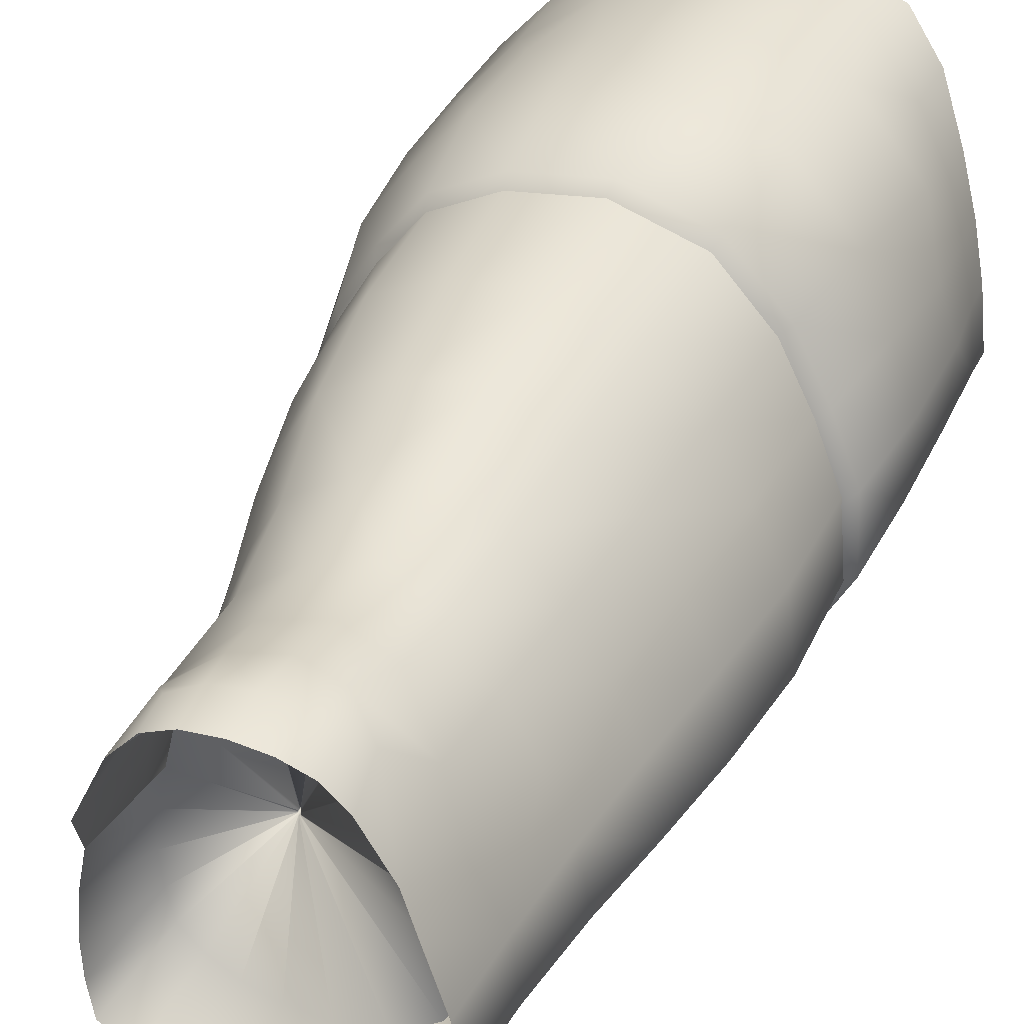
<metadata>
{"format":"obj","ext":"obj","renderer":"f3d","projection":"perspective","resolution":1024,"background":"white","views":[{"elev":33.1,"azim":22.7,"up":"+Z"}]}
</metadata>
<code>
o Pierna_2_Body_큐브.008
v -0.000834 -0.1385 0.00075
v 0.001505 -0.1878 0.000863
v 0.001415 -0.1879 0.000796
v -0.03322 -0.06 -0.04636
v -0.04021 -0.07994 -0.03301
v -0.04311 -0.05977 -0.03425
v 0.02533 -0.08382 -0.04181
v -0.002756 -0.08925 0.000798
v -0.002873 -0.08956 0.000713
v 0.01094 -0.08472 -0.04849
v -0.003121 -0.08987 0.000639
v -0.003507 -0.08551 -0.05113
v 0.00979 -0.1964 -0.0285
v -0.000186 -0.2116 -0.03642
v 0.001223 -0.1955 -0.02849
v 0.04101 -0.07842 -0.03095
v 0.0294 -0.05917 -0.04594
v 0.04292 -0.05758 -0.0288
v -0.000977 -0.1379 0.000711
v 0.001164 -0.1877 0.000751
v -0.001099 -0.1378 0.000692
v 0.001321 -0.1873 0.001302
v -0.000836 -0.1358 0.001203
v -0.000918 -0.1354 0.001318
v -0.01812 -0.08073 -0.05181
v -0.00498 -0.06032 -0.05942
v -0.003834 -0.0806 -0.05561
v 0.02326 -0.1955 0.01963
v 0.02856 -0.2125 0.01502
v 0.02875 -0.1994 0.009392
v 0.03133 -0.08276 0.02707
v -0.002831 -0.08746 0.001225
v 0.04035 -0.08241 0.01428
v 0.02716 -0.01171 0.05655
v 0.03139 -0.03179 0.05326
v 0.03884 -0.01554 0.04385
v -0.01221 -0.08452 0.04366
v -0.003133 -0.08794 0.001524
v 0.00446 -0.08411 0.04584
v 0.03745 -0.07732 0.03169
v 0.04832 -0.05628 0.02018
v 0.04196 -0.05631 0.03578
v -0.001288 -0.1349 0.001456
v 0.000971 -0.1866 0.001445
v -0.00117 -0.1346 0.001479
v 0.04583 -0.01731 0.03139
v 0.04921 -0.009457 0.01975
v 0.04539 -0.00725 0.0317
v -0.000742 -0.1365 0.001083
v 0.001452 -0.1875 0.001195
v 0.001519 -0.1876 0.001077
v 0.03263 -0.1976 -0.002291
v 0.03194 -0.2134 0.007003
v 0.03656 -0.2142 -0.004248
v -0.01606 -0.1949 0.009529
v 0.000797 -0.1873 0.001104
v -0.01902 -0.1933 3.8e-05
v -0.002745 -0.08805 0.001095
v 0.04702 -0.08233 0.000941
v -0.001436 -0.1364 0.001201
v -0.003531 -0.08864 0.00112
v -0.001452 -0.1368 0.001109
v -0.04821 -0.05853 0.02313
v -0.05493 -0.03549 0.009983
v -0.05282 -0.05911 0.008468
v 0.05221 -0.019 0.007715
v 0.0498 -0.01971 0.02015
v 0.05369 -0.03332 0.007635
v -0.01355 -0.0551 0.05414
v 0.006245 -0.07737 0.05174
v 0.006626 -0.05509 0.05747
v -0.03958 -0.08566 0.01555
v -0.04772 -0.07977 0.006108
v -0.0431 -0.08601 0.003886
v -0.04332 -0.08654 -0.008099
v -0.04447 -0.07963 -0.02
v -0.04032 -0.08551 -0.01948
v 0.04469 -0.07754 0.01756
v 0.05332 -0.05616 0.005937
v 0.04234 -0.02055 -0.02899
v 0.05315 -0.01833 -0.005974
v 0.04268 -0.03744 -0.02799
v -0.05362 -0.05937 -0.0066
v -0.04944 -0.03547 -0.02007
v -0.04874 -0.0595 -0.02057
v -0.001418 -0.1369 0.00093
v -0.003532 -0.08867 0.001013
v -0.003503 -0.08872 0.000915
v 0.0379 -0.08124 -0.03154
v -0.002676 -0.08907 0.000943
v -0.01943 -0.1931 -0.00788
v 0.000834 -0.1873 0.000942
v -0.01862 -0.1932 -0.01466
v -0.000731 -0.1381 0.000831
v 0.001581 -0.1878 0.000955
v 0.006165 -0.03161 0.06086
v 0.005258 -0.008329 0.06135
v 0.029 -0.02176 -0.04702
v 0.01243 -0.03906 -0.05697
v 0.01113 -0.02043 -0.05748
v 0.02033 -0.08336 0.03916
v 0.05101 -0.07781 -0.0138
v 0.05248 -0.05669 -0.01088
v -0.001046 -0.1347 0.001417
v -0.003 -0.08964 0.000661
v 0.01935 -0.1972 -0.02676
v 0.009948 -0.2124 -0.03636
v 0.02828 -0.05575 0.05114
v 0.001292 -0.1878 0.000764
v -0.03796 -0.01174 0.03997
v -0.02717 -0.03374 0.04943
v -0.02081 -0.01369 0.05275
v -0.02011 -0.0167 -0.05282
v -0.03317 -0.03696 -0.04559
v -0.03195 -0.01543 -0.04413
v 0.009224 -0.003507 -0.05947
v -0.006399 -0.01808 -0.05856
v -0.006462 9.3e-05 -0.05861
v -0.00141 -0.136 0.001291
v 0.000892 -0.1872 0.001354
v -0.001361 -0.1358 0.001392
v 0.0282 -0.07931 -0.04462
v 0.01233 -0.06024 -0.05632
v -0.0337 -0.08434 0.0265
v -0.003397 -0.08838 0.001444
v -0.02619 -0.08275 0.03778
v -0.001222 -0.1373 0.000723
v 0.00097 -0.1875 0.000821
v -0.001319 -0.137 0.000777
v -0.03907 -0.05775 0.03569
v -0.02686 -0.07757 0.04261
v -0.02856 -0.0564 0.04739
v -0.005889 -0.1949 -0.02691
v -0.01523 -0.2113 -0.03088
v -0.01187 -0.1944 -0.02407
v -0.02815 -0.08572 -0.04072
v -0.003249 -0.08971 0.000672
v -0.003358 -0.08957 0.000731
v -0.01435 -0.03317 0.05489
v 0.04545 -0.03025 0.03507
v -0.005671 -0.03823 -0.05978
v 0.02986 -0.03834 -0.04487
v 0.04238 -0.009488 -0.03033
v 0.02844 -0.007519 -0.04945
v -0.02258 0.01048 0.05382
v -0.01914 0.00231 -0.05284
v -0.03143 0.004456 -0.04484
v -0.03837 0.01127 0.04068
v 0.008154 0.004343 0.0617
v -0.05493 -0.03554 -0.005888
v -0.0493 -0.01283 -0.01921
v 0.05281 -0.0094 -0.006804
v 0.05168 -0.01028 0.007266
v -0.04996 -0.03519 0.02557
v -0.0556 -0.01188 0.01081
v 0.03982 -0.004306 0.04549
v 0.0321 -0.001902 0.05532
v -0.003011 -0.08756 0.001451
v -0.01997 -0.06046 -0.05473
v -0.03077 -0.08036 -0.04426
v 0.001112 -0.1867 0.001395
v 0.02515 -0.07754 0.04543
v 0.04769 -0.08079 -0.01551
v -0.000659 -0.1378 0.000948
v -0.05472 -0.01219 -0.005094
v -0.05012 0.009445 -0.01971
v -0.05102 0.01102 0.02689
v -0.05623 0.01103 0.01068
v 0.05022 -0.03533 0.02021
v 0.05363 -0.03767 -0.006583
v 0.03338 -0.1976 -0.01266
v 0.01461 -0.1881 0.0268
v 0.001052 -0.1876 0.000779
v 0.000846 -0.1872 0.00126
v 0.005418 -0.1863 0.0296
v 0.02789 -0.1976 -0.02109
v -0.02251 -0.2114 -0.01123
v -0.02225 -0.2112 -0.01911
v -0.01964 -0.2122 0.006561
v -0.0217 -0.2116 -0.002682
v -0.004173 -0.1881 0.02771
v 0.000897 -0.1868 0.001423
v 0.005726 -0.1957 0.03573
v 0.01252 -0.2059 0.03453
v 0.01465 -0.1971 0.03353
v 0.01739 -0.207 0.0319
v 0.021 -0.2023 0.02901
v -0.003717 -0.1974 0.03465
v 0.005254 -0.2056 0.03617
v -0.01332 -0.195 0.0207
v 0.0504 -0.07776 0.003217
v -0.003288 -0.08784 0.0015
v -0.00238 -0.2064 0.0358
v 0.004817 -0.2145 0.03421
v 0.01162 -0.2138 0.03275
v -0.007863 -0.208 0.03368
v -0.002255 -0.2147 0.03396
v -0.01118 -0.2032 0.03046
v -0.01362 -0.2147 0.02599
v 0.02207 -0.2125 0.025
v -0.01259 -0.07717 0.0494
v -0.03948 -0.03432 0.03841
v -0.02048 -0.03777 -0.05422
v -0.04867 -0.07972 -0.007382
v -0.04332 -0.07929 0.01912
v -0.04312 -0.03589 -0.03372
v -0.01675 -0.1937 -0.02045
v 0.00089 -0.1874 0.000869
v -0.04216 -0.01389 -0.03293
v -0.04217 0.00746 -0.0337
v -0.03648 -0.08574 -0.03091
v -0.003445 -0.08932 0.000814
v -0.02111 -0.211 -0.02645
v -0.001383 -0.1371 0.000843
v 0.00082 -0.1872 0.001192
v -0.0362 -0.07838 0.03116
v -0.003474 -0.0882 0.001328
v -0.05032 -0.0117 0.02677
v -0.01684 -0.08608 -0.0477
v 0.01189 -0.08021 -0.05223
v -0.003516 -0.08835 0.001225
v -0.002913 -0.08735 0.001346
v -0.001445 -0.137 0.001013
v 0.000799 -0.1873 0.001016
v -0.0545 0.01018 -0.005104
v -0.008474 -0.2114 -0.03471
v 0.02173 -0.2134 -0.03539
v 0.01721 -0.2131 0.03003
v -0.008314 -0.2147 0.03154
v 0.02417 -0.1544 -0.03551
v 0.03312 -0.1754 -0.02412
v 0.02242 -0.1758 -0.03091
v 0.0222 -0.1961 -0.03084
v 0.03164 -0.2144 -0.02743
v 0.02177 -0.2134 -0.03548
v 0.02687 -0.1064 -0.04218
v 0.03839 -0.1308 -0.03068
v 0.02541 -0.1311 -0.03921
v 0.01232 -0.1068 -0.04892
v -0.00073 -0.1314 -0.04657
v -0.002284 -0.107 -0.05159
v 0.01095 -0.1953 -0.03243
v -0.000195 -0.2116 -0.03652
v 0.001164 -0.1941 -0.03247
v 0.01196 -0.1539 -0.03937
v 0.001264 -0.1748 -0.03534
v 0.000343 -0.1538 -0.0413
v 0.02618 -0.1726 0.0199
v 0.03506 -0.1517 0.009954
v 0.02816 -0.1514 0.02148
v 0.02656 -0.1938 0.02203
v 0.02865 -0.2125 0.01507
v 0.03234 -0.1982 0.01032
v 0.03043 -0.1289 0.02427
v 0.04084 -0.1055 0.01446
v 0.03297 -0.1056 0.02735
v -0.009078 -0.1294 0.03969
v 0.005806 -0.1059 0.0463
v -0.01103 -0.1057 0.0441
v -0.006928 -0.1509 0.0353
v 0.006237 -0.1689 0.03424
v 0.006206 -0.1506 0.03765
v 0.0413 -0.1525 -0.00205
v 0.03347 -0.174 0.009121
v 0.03911 -0.1743 -0.002616
v 0.03793 -0.1961 -0.002633
v 0.03203 -0.2134 0.007044
v 0.03666 -0.2143 -0.00422
v -0.02238 -0.1912 -7.7e-05
v -0.02264 -0.1722 0.008813
v -0.02575 -0.1724 6.3e-05
v 0.04756 -0.1057 0.000996
v 0.03822 -0.129 0.01217
v 0.0444 -0.1296 -0.000823
v -0.02766 -0.1524 0.009797
v -0.03677 -0.1302 0.001589
v -0.03084 -0.1527 0.000548
v -0.03871 -0.1064 0.01572
v -0.04547 -0.08314 0.005846
v -0.04228 -0.1066 0.003951
v -0.04249 -0.1065 -0.008151
v -0.04238 -0.08297 -0.01921
v -0.03946 -0.1063 -0.01963
v -0.031 -0.153 -0.009075
v -0.03427 -0.1303 -0.01894
v -0.02776 -0.1528 -0.01746
v 0.03959 -0.1056 -0.03182
v 0.0472 -0.1306 -0.01609
v -0.02264 -0.1911 -0.009036
v -0.02305 -0.1727 -0.01623
v -0.02144 -0.1912 -0.01664
v 0.03218 -0.1964 -0.02425
v 0.03795 -0.2145 -0.01626
v 0.03583 -0.1541 -0.02738
v 0.04171 -0.1751 -0.01486
v 0.006021 -0.1295 0.04213
v 0.02185 -0.1058 0.03955
v 0.01846 -0.1506 0.03137
v 0.01232 -0.1312 -0.04438
v 0.009958 -0.2125 -0.03646
v 0.01126 -0.1755 -0.03405
v -0.0235 -0.152 0.01875
v -0.01536 -0.1722 0.02512
v -0.01783 -0.1518 0.02893
v -0.01969 -0.192 0.01131
v -0.01924 -0.216 0.01422
v -0.01587 -0.1933 0.0236
v -0.0328 -0.1059 0.02677
v -0.02229 -0.1299 0.03407
v -0.02512 -0.1057 0.03815
v -0.01004 -0.1533 -0.03819
v -0.01438 -0.1739 -0.0284
v -0.01847 -0.153 -0.03276
v -0.006867 -0.1935 -0.03057
v -0.01529 -0.2113 -0.03097
v -0.0136 -0.1928 -0.02721
v -0.01576 -0.1071 -0.04812
v -0.02324 -0.1311 -0.03735
v -0.02718 -0.107 -0.04108
v 0.01979 -0.1291 0.03476
v 0.01722 -0.1696 0.02916
v 0.04948 -0.1059 -0.01563
v 0.03951 -0.1966 -0.01482
v 0.04447 -0.1538 -0.01557
v 0.01717 -0.1859 0.0309
v -0.007275 -0.1742 -0.03259
v -0.02005 -0.1722 0.01563
v 0.006202 -0.184 0.03432
v -0.02261 -0.2114 -0.01122
v -0.02235 -0.2112 -0.01912
v -0.01974 -0.2123 0.006577
v -0.02181 -0.2116 -0.002664
v -0.005505 -0.1699 0.03196
v 0.005733 -0.1958 0.03583
v 0.01256 -0.2059 0.03462
v 0.0147 -0.1971 0.03362
v 0.01745 -0.207 0.03198
v 0.02107 -0.2023 0.02908
v -0.003756 -0.1975 0.03474
v 0.005263 -0.2057 0.03627
v -0.005289 -0.1859 0.03206
v -0.002405 -0.2065 0.0359
v 0.004828 -0.2145 0.03431
v 0.01165 -0.2139 0.03284
v -0.007919 -0.2081 0.03377
v -0.002272 -0.2148 0.03406
v -0.01126 -0.2032 0.03053
v -0.0137 -0.2148 0.02604
v 0.02215 -0.2125 0.02506
v -0.0198 -0.1918 -0.02363
v -0.02037 -0.1734 -0.0235
v -0.03089 -0.1309 -0.02904
v -0.03559 -0.1067 -0.03117
v -0.0212 -0.211 -0.0265
v -0.02516 -0.1531 -0.02614
v -0.03831 -0.08324 -0.0317
v -0.02929 -0.1298 0.02242
v -0.04127 -0.08264 0.01833
v -0.03449 -0.08171 0.02989
v -0.02929 -0.08357 -0.04251
v -0.02559 -0.08086 0.04088
v -0.01196 -0.08036 0.0474
v 0.04937 -0.08027 -0.01327
v 0.03581 -0.08009 0.0304
v 0.02407 -0.0804 0.04359
v -0.01721 -0.0838 -0.04976
v 0.01144 -0.08305 -0.05017
v 0.006017 -0.0804 0.04965
v 0.0392 -0.08094 -0.02974
v -0.03696 -0.1302 -0.009063
v -0.03401 -0.1299 0.01216
v 0.04816 -0.08039 0.003084
v 0.04271 -0.08023 0.01685
v -0.00357 -0.08357 -0.05341
v 0.02699 -0.08206 -0.04286
v -0.01289 -0.1313 -0.0433
v -0.02615 -0.1726 -0.008765
v -0.04638 -0.0831 -0.007109
v -0.008511 -0.2114 -0.0348
v 0.01727 -0.2131 0.03011
v -0.00837 -0.2147 0.03162
f 1 2 3
f 4 5 6
f 7 8 9
f 10 11 12
f 13 14 15
f 16 17 18
f 19 20 21
f 22 23 24
f 25 26 27
f 28 29 30
f 31 32 33
f 34 35 36
f 37 38 39
f 40 41 42
f 43 44 45
f 46 47 48
f 49 50 51
f 52 53 54
f 55 56 57
f 33 58 59
f 60 61 62
f 63 64 65
f 66 67 68
f 69 70 71
f 72 73 74
f 75 76 77
f 78 79 41
f 80 81 82
f 83 84 85
f 86 87 88
f 89 90 8
f 91 92 93
f 94 95 2
f 96 34 97
f 98 99 100
f 38 101 39
f 102 18 103
f 44 104 45
f 10 9 105
f 106 107 13
f 70 108 71
f 1 109 19
f 110 111 112
f 113 114 115
f 116 117 118
f 119 120 121
f 122 123 17
f 124 125 126
f 127 128 129
f 130 131 132
f 133 134 135
f 136 137 138
f 139 97 112
f 46 140 67
f 100 141 117
f 80 142 98
f 143 98 144
f 145 112 97
f 146 115 147
f 110 145 148
f 144 100 116
f 149 97 34
f 150 151 84
f 152 80 143
f 47 66 153
f 154 155 64
f 34 156 157
f 158 31 101
f 159 160 4
f 161 24 104
f 153 81 152
f 162 42 108
f 81 66 68
f 59 90 163
f 164 51 95
f 165 166 151
f 155 167 168
f 140 169 67
f 67 169 68
f 68 170 81
f 81 170 82
f 34 157 149
f 97 149 145
f 35 140 36
f 140 46 36
f 36 48 156
f 95 52 171
f 172 22 161
f 173 135 128
f 55 120 174
f 3 13 109
f 175 161 44
f 95 176 2
f 177 93 178
f 179 57 180
f 51 30 52
f 181 44 182
f 28 50 22
f 109 15 20
f 2 106 3
f 183 184 185
f 185 186 187
f 188 189 183
f 190 182 120
f 112 111 139
f 121 182 43
f 191 103 79
f 126 192 37
f 193 194 189
f 189 195 184
f 195 186 184
f 196 197 193
f 198 193 188
f 199 196 198
f 186 200 187
f 28 200 29
f 198 181 190
f 181 183 175
f 172 187 28
f 183 172 175
f 29 53 30
f 201 132 131
f 142 18 17
f 99 26 141
f 42 169 140
f 139 71 96
f 169 79 68
f 82 103 18
f 96 108 35
f 99 17 123
f 202 132 111
f 203 4 114
f 35 42 140
f 170 79 103
f 111 69 139
f 204 85 76
f 205 65 73
f 114 6 206
f 128 207 208
f 147 209 210
f 211 138 212
f 135 213 207
f 129 208 214
f 115 206 209
f 76 6 5
f 178 207 213
f 151 210 209
f 84 209 206
f 93 208 207
f 86 212 214
f 85 206 6
f 77 5 211
f 154 130 202
f 215 55 174
f 167 110 148
f 63 216 130
f 72 217 124
f 60 174 119
f 218 202 110
f 205 124 216
f 212 77 211
f 5 136 211
f 131 37 201
f 102 59 163
f 101 40 162
f 160 219 136
f 216 126 131
f 220 7 10
f 70 101 162
f 16 163 89
f 88 75 77
f 61 72 74
f 191 33 59
f 201 39 70
f 31 78 40
f 220 12 27
f 122 89 7
f 221 119 217
f 92 214 208
f 138 214 212
f 125 43 192
f 90 49 164
f 104 222 158
f 137 129 138
f 217 121 125
f 9 19 105
f 38 104 158
f 8 164 94
f 92 223 86
f 215 62 56
f 58 23 49
f 192 45 38
f 24 32 222
f 11 19 21
f 9 94 1
f 56 223 224
f 87 74 75
f 73 83 204
f 180 91 177
f 155 225 165
f 64 165 150
f 74 204 75
f 65 150 83
f 62 87 223
f 57 224 91
f 11 127 137
f 25 12 219
f 141 159 203
f 20 133 173
f 117 203 113
f 118 113 146
f 27 123 220
f 21 173 127
f 15 226 133
f 219 11 137
f 1 94 2
f 4 160 5
f 7 89 8
f 10 105 11
f 13 107 14
f 16 122 17
f 19 109 20
f 22 50 23
f 25 159 26
f 31 222 32
f 37 192 38
f 40 78 41
f 43 182 44
f 46 67 47
f 49 23 50
f 52 30 53
f 55 215 56
f 33 32 58
f 60 221 61
f 63 154 64
f 69 201 70
f 72 205 73
f 75 204 76
f 78 191 79
f 83 150 84
f 86 223 87
f 89 163 90
f 91 224 92
f 94 164 95
f 96 35 34
f 98 142 99
f 38 158 101
f 102 16 18
f 44 161 104
f 10 7 9
f 106 227 107
f 70 162 108
f 1 3 109
f 110 202 111
f 113 203 114
f 116 100 117
f 119 174 120
f 122 220 123
f 124 217 125
f 127 173 128
f 130 216 131
f 133 226 134
f 136 219 137
f 139 96 97
f 100 99 141
f 80 82 142
f 143 80 98
f 146 113 115
f 110 112 145
f 144 98 100
f 150 165 151
f 152 81 80
f 47 67 66
f 154 218 155
f 34 36 156
f 158 222 31
f 159 25 160
f 161 22 24
f 153 66 81
f 162 40 42
f 59 58 90
f 171 52 54
f 164 49 51
f 165 225 166
f 155 218 167
f 36 46 48
f 95 51 52
f 172 28 22
f 173 133 135
f 55 190 120
f 3 106 13
f 175 172 161
f 95 171 176
f 177 91 93
f 179 55 57
f 51 50 30
f 181 175 44
f 28 30 50
f 109 13 15
f 2 176 106
f 183 189 184
f 185 184 186
f 188 193 189
f 190 181 182
f 121 120 182
f 191 102 103
f 126 125 192
f 193 197 194
f 189 194 195
f 195 228 186
f 196 229 197
f 198 196 193
f 199 229 196
f 186 228 200
f 28 187 200
f 199 198 190
f 198 188 181
f 181 188 183
f 172 185 187
f 183 185 172
f 201 69 132
f 142 82 18
f 99 123 26
f 42 41 169
f 139 69 71
f 169 41 79
f 82 170 103
f 96 71 108
f 99 142 17
f 202 130 132
f 203 159 4
f 35 108 42
f 170 68 79
f 111 132 69
f 204 83 85
f 205 63 65
f 114 4 6
f 128 135 207
f 147 115 209
f 211 136 138
f 135 134 213
f 129 128 208
f 115 114 206
f 76 85 6
f 178 93 207
f 151 166 210
f 84 151 209
f 93 92 208
f 86 88 212
f 85 84 206
f 77 76 5
f 154 63 130
f 167 218 110
f 63 205 216
f 72 221 217
f 60 215 174
f 218 154 202
f 205 72 124
f 212 88 77
f 5 160 136
f 131 126 37
f 102 191 59
f 101 31 40
f 160 25 219
f 216 124 126
f 220 122 7
f 70 39 101
f 16 102 163
f 88 87 75
f 61 221 72
f 191 78 33
f 201 37 39
f 31 33 78
f 220 10 12
f 122 16 89
f 221 60 119
f 92 86 214
f 138 129 214
f 125 121 43
f 90 58 49
f 104 24 222
f 137 127 129
f 217 119 121
f 9 1 19
f 38 45 104
f 8 90 164
f 92 224 223
f 215 60 62
f 58 32 23
f 192 43 45
f 24 23 32
f 11 105 19
f 9 8 94
f 56 62 223
f 87 61 74
f 73 65 83
f 180 57 91
f 155 168 225
f 64 155 165
f 74 73 204
f 65 64 150
f 62 61 87
f 57 56 224
f 11 21 127
f 25 27 12
f 141 26 159
f 20 15 133
f 117 141 203
f 118 117 113
f 27 26 123
f 21 20 173
f 15 14 226
f 219 12 11
f 230 231 232
f 233 234 235
f 236 237 238
f 239 240 241
f 242 243 244
f 245 246 247
f 248 249 250
f 251 252 253
f 254 255 256
f 257 258 259
f 260 261 262
f 263 264 265
f 266 267 268
f 269 270 271
f 272 273 274
f 275 276 277
f 278 279 280
f 281 282 283
f 284 285 286
f 287 288 237
f 289 290 291
f 292 293 234
f 294 295 231
f 296 297 258
f 261 298 262
f 236 299 239
f 233 300 242
f 230 301 245
f 302 303 304
f 305 306 307
f 308 309 310
f 311 312 313
f 314 315 316
f 317 318 319
f 320 256 297
f 321 250 298
f 322 274 288
f 323 268 293
f 324 265 295
f 295 266 323
f 325 248 321
f 326 316 312
f 327 307 303
f 232 242 301
f 328 321 261
f 231 323 292
f 329 291 330
f 331 269 332
f 264 266 265
f 333 328 261
f 251 264 248
f 301 244 246
f 232 292 233
f 334 335 336
f 336 337 338
f 339 340 334
f 303 341 333
f 304 333 260
f 309 259 310
f 342 343 340
f 340 344 335
f 344 337 335
f 345 346 342
f 347 342 339
f 348 345 347
f 337 349 338
f 338 252 251
f 348 307 306
f 307 339 341
f 341 334 328
f 336 251 325
f 328 336 325
f 306 305 331
f 252 267 253
f 312 350 351
f 319 352 353
f 316 354 350
f 313 351 355
f 330 350 354
f 291 351 350
f 286 352 355
f 283 356 353
f 270 305 327
f 278 357 308
f 275 327 302
f 358 308 359
f 285 353 352
f 360 353 356
f 361 259 362
f 363 272 322
f 297 364 365
f 366 319 360
f 359 310 361
f 367 236 239
f 258 365 368
f 369 322 287
f 370 283 285
f 371 280 276
f 372 255 272
f 259 368 362
f 256 373 364
f 367 241 374
f 375 287 236
f 371 302 357
f 290 355 351
f 318 355 352
f 309 260 257
f 288 263 324
f 298 254 320
f 376 313 318
f 357 304 309
f 238 245 299
f 262 320 296
f 237 324 294
f 377 286 290
f 271 275 277
f 274 249 263
f 260 296 257
f 250 273 254
f 299 247 240
f 238 294 230
f 271 284 377
f 276 281 370
f 332 289 329
f 280 378 281
f 277 370 284
f 269 377 289
f 240 311 376
f 374 317 366
f 246 314 326
f 247 326 311
f 244 379 314
f 241 376 317
f 230 294 231
f 233 292 234
f 236 287 237
f 239 299 240
f 242 300 243
f 245 301 246
f 248 264 249
f 254 273 255
f 257 296 258
f 260 333 261
f 263 249 264
f 266 253 267
f 269 305 270
f 272 255 273
f 275 371 276
f 278 358 279
f 281 378 282
f 284 370 285
f 287 322 288
f 289 377 290
f 292 323 293
f 294 324 295
f 296 320 297
f 261 321 298
f 236 238 299
f 233 235 300
f 230 232 301
f 302 327 303
f 308 357 309
f 311 326 312
f 314 379 315
f 317 376 318
f 320 254 256
f 321 248 250
f 322 272 274
f 323 266 268
f 324 263 265
f 295 265 266
f 325 251 248
f 326 314 316
f 327 305 307
f 232 233 242
f 328 325 321
f 231 295 323
f 329 289 291
f 331 305 269
f 264 253 266
f 333 341 328
f 251 253 264
f 301 242 244
f 232 231 292
f 334 340 335
f 336 335 337
f 339 342 340
f 303 307 341
f 304 303 333
f 309 257 259
f 342 346 343
f 340 343 344
f 344 380 337
f 345 381 346
f 347 345 342
f 348 381 345
f 337 380 349
f 338 349 252
f 348 347 307
f 307 347 339
f 341 339 334
f 336 338 251
f 328 334 336
f 312 316 350
f 319 318 352
f 316 315 354
f 313 312 351
f 330 291 350
f 291 290 351
f 286 285 352
f 283 282 356
f 278 371 357
f 275 270 327
f 358 278 308
f 285 283 353
f 360 319 353
f 361 310 259
f 363 372 272
f 297 256 364
f 366 317 319
f 359 308 310
f 367 375 236
f 258 297 365
f 369 363 322
f 370 281 283
f 371 278 280
f 372 373 255
f 259 258 368
f 256 255 373
f 367 239 241
f 375 369 287
f 371 275 302
f 290 286 355
f 318 313 355
f 309 304 260
f 288 274 263
f 298 250 254
f 376 311 313
f 357 302 304
f 238 230 245
f 262 298 320
f 237 288 324
f 377 284 286
f 271 270 275
f 274 273 249
f 260 262 296
f 250 249 273
f 299 245 247
f 238 237 294
f 271 277 284
f 276 280 281
f 332 269 289
f 280 279 378
f 277 276 370
f 269 271 377
f 240 247 311
f 374 241 317
f 246 244 314
f 247 246 326
f 244 243 379
f 241 240 376

</code>
